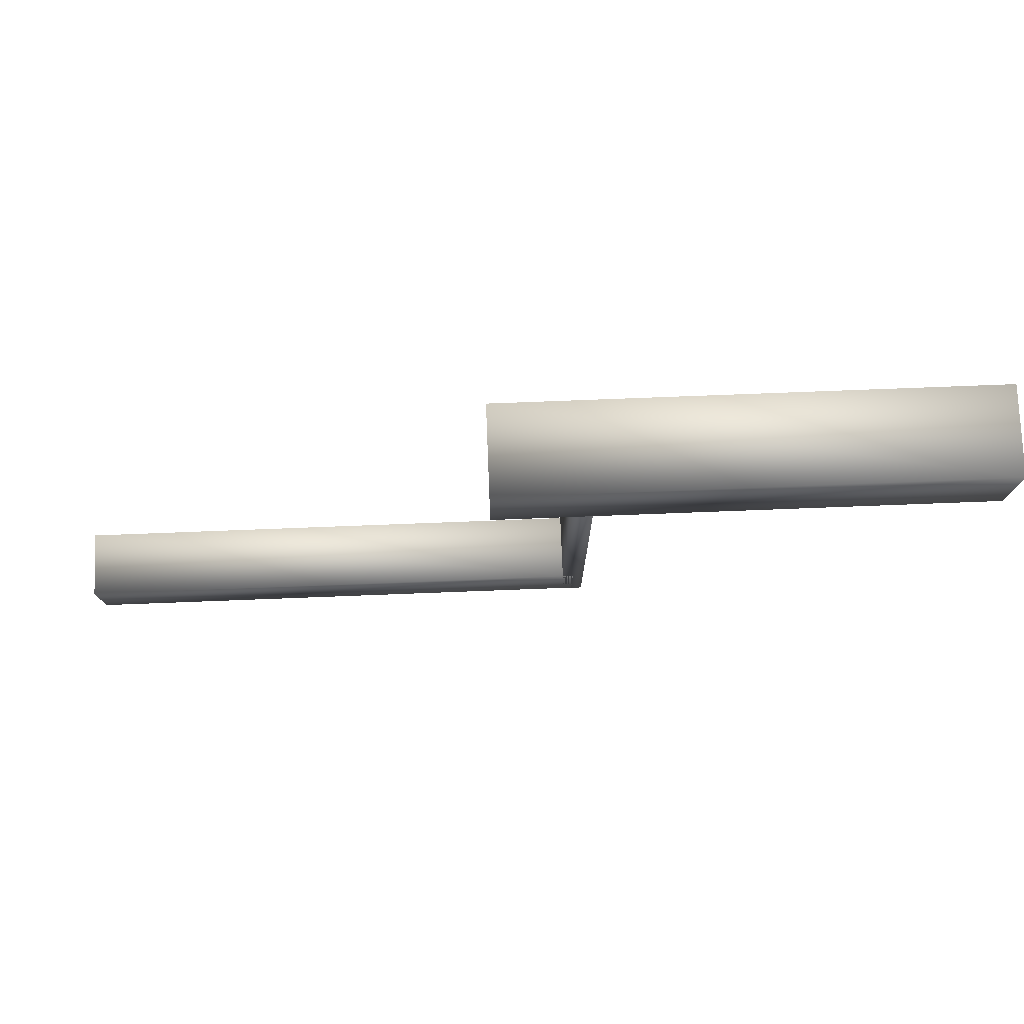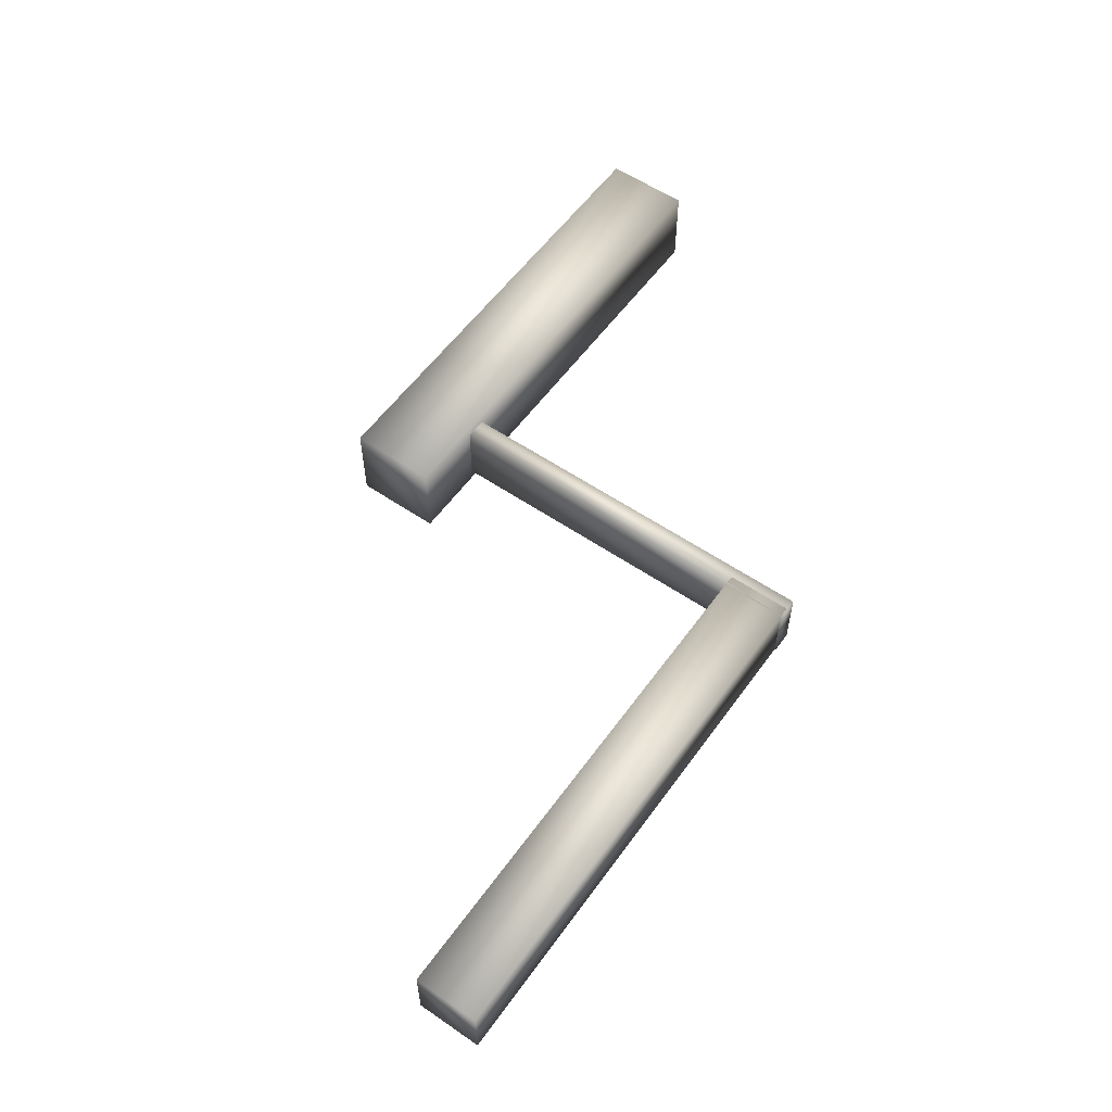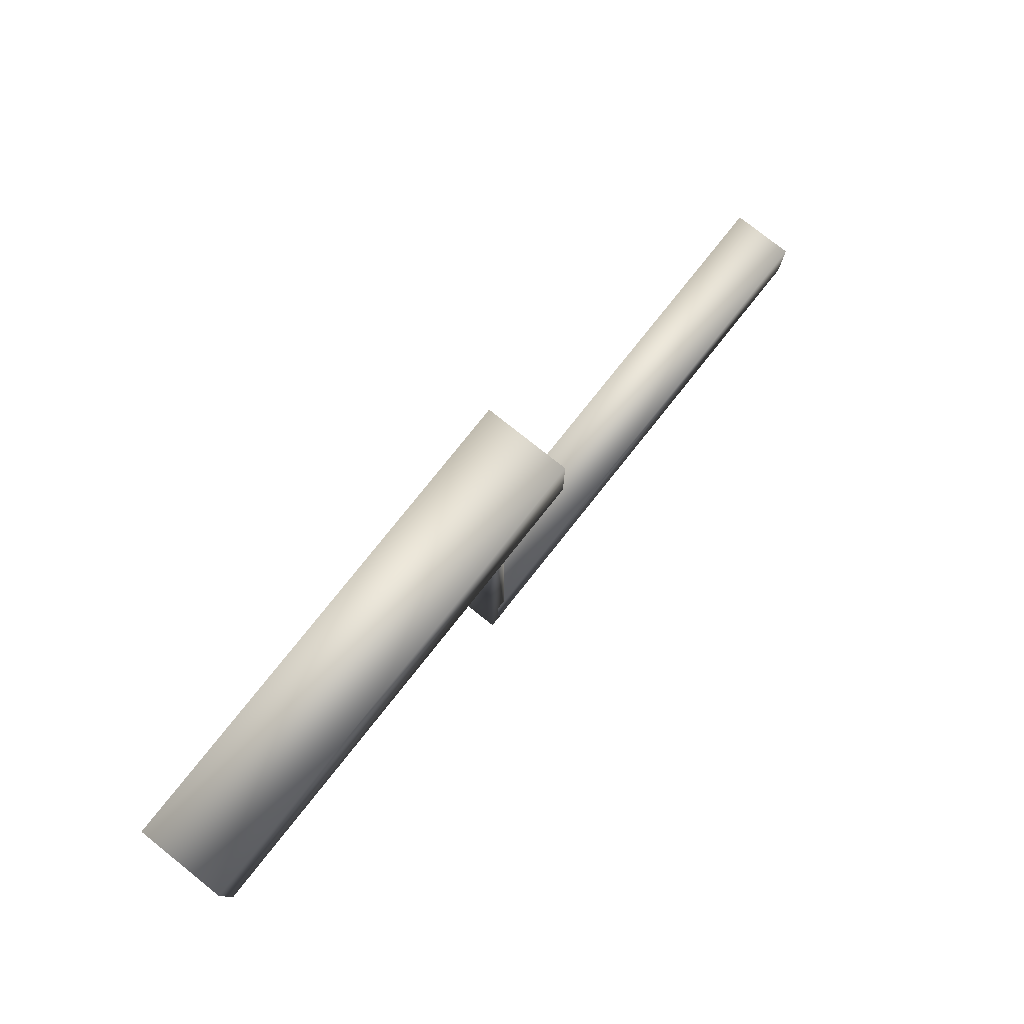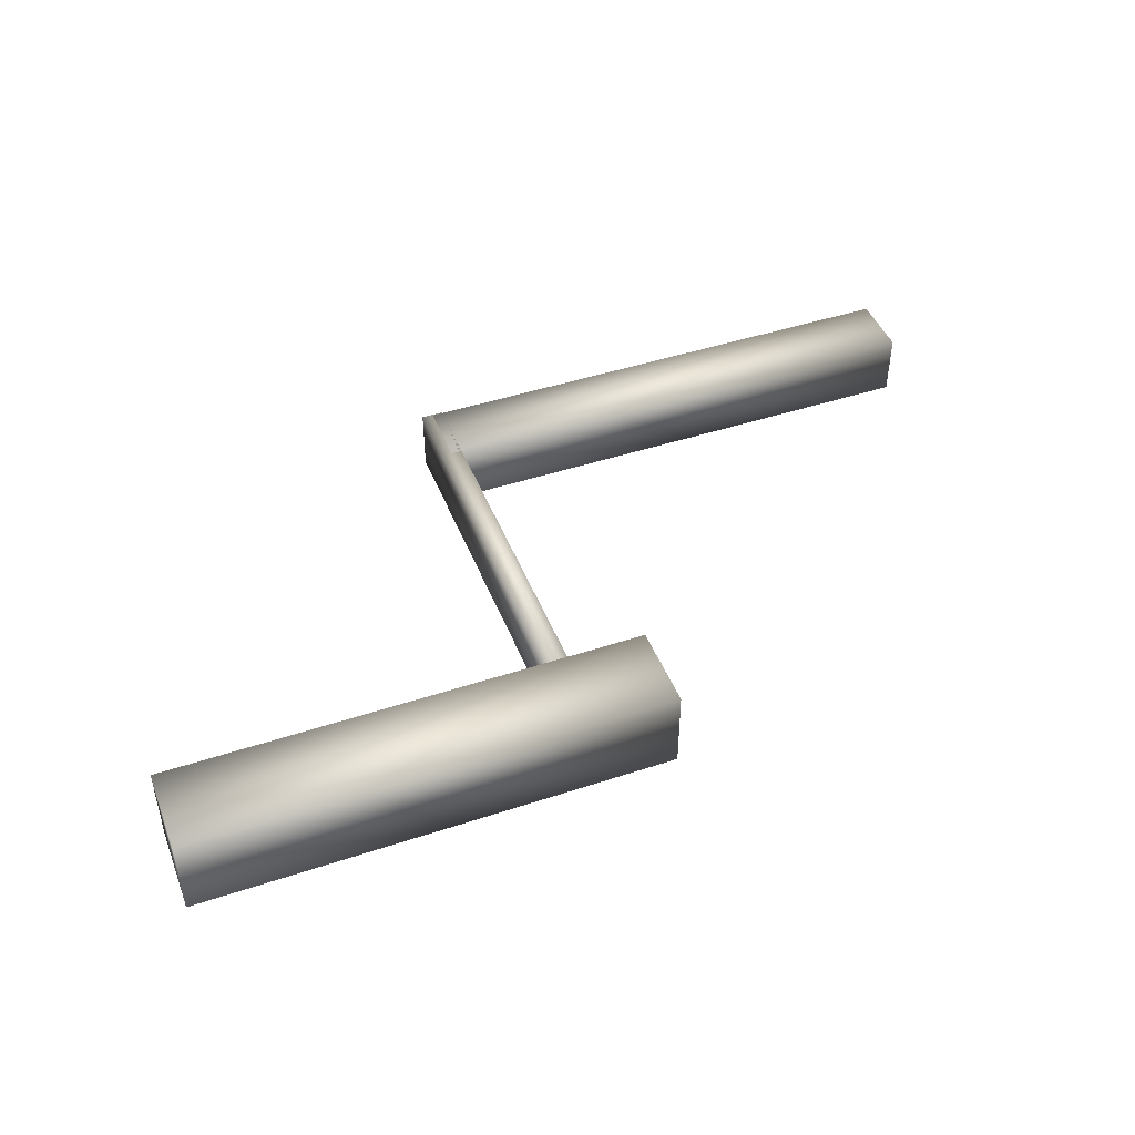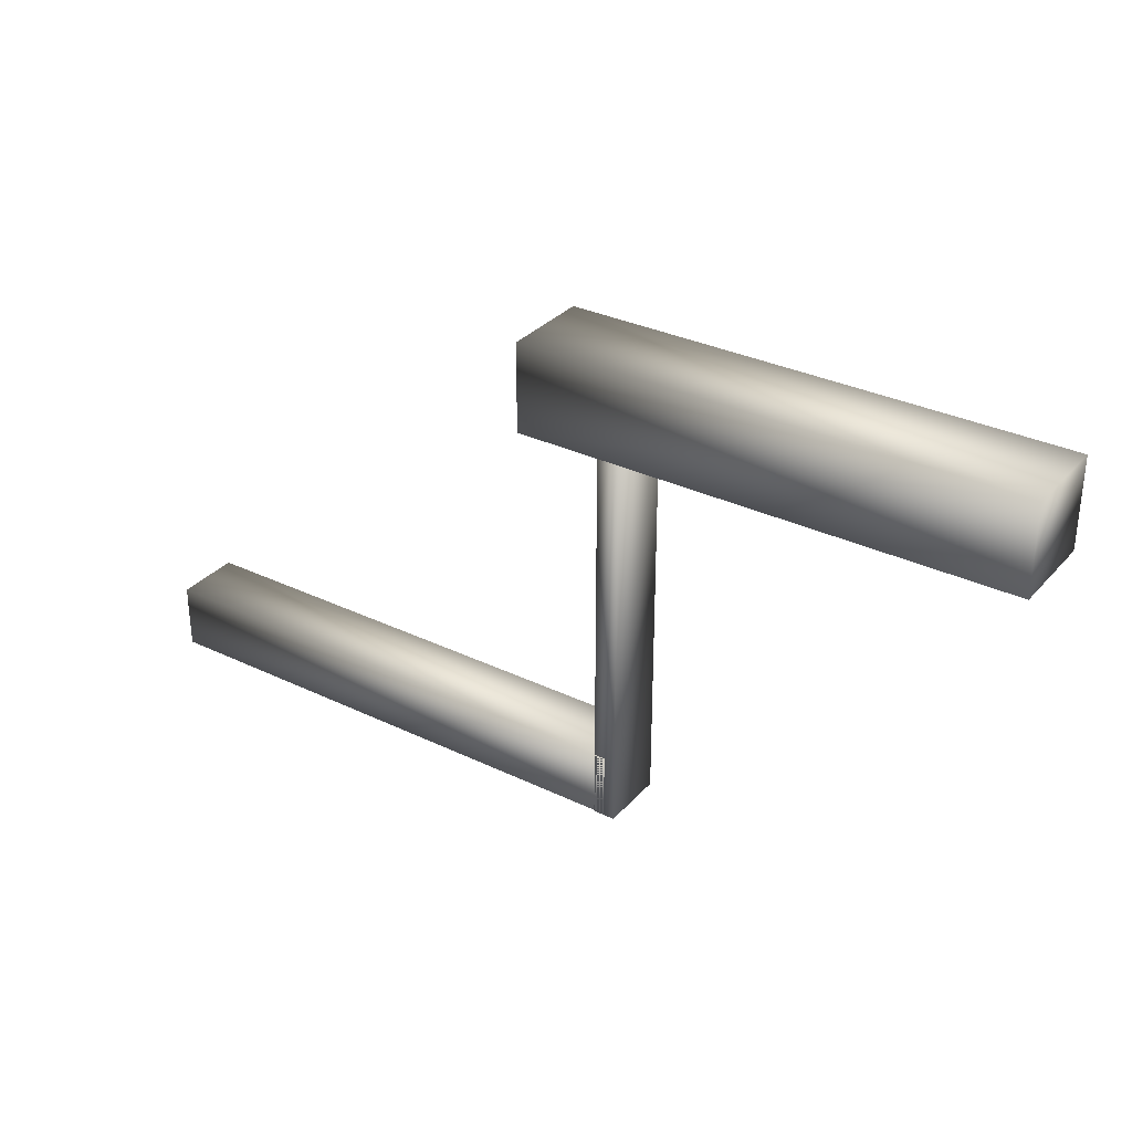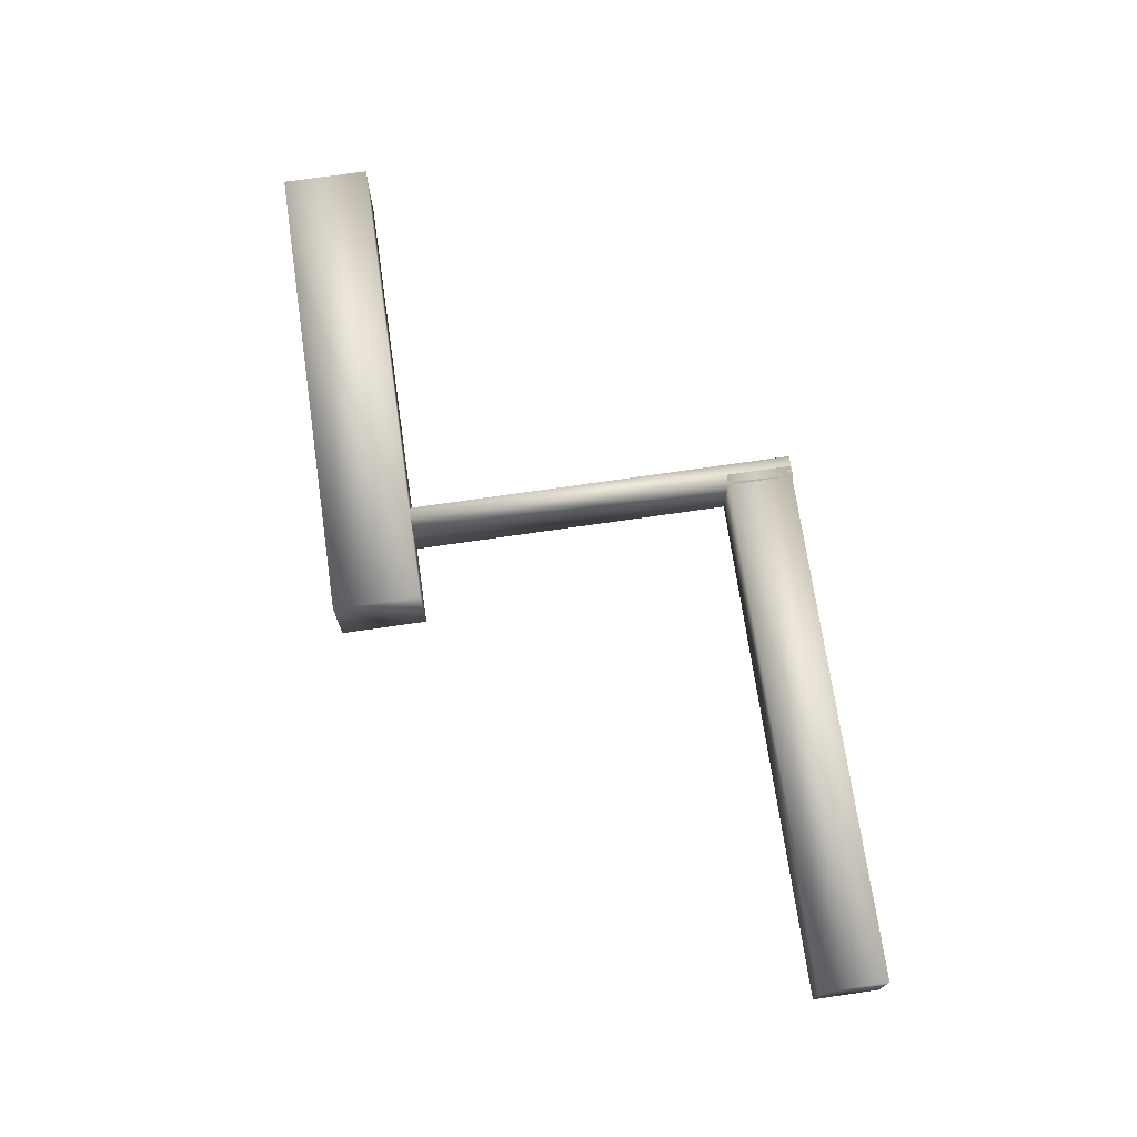
<metadata>
{"format":"obj","ext":"obj","renderer":"f3d","projection":"perspective","resolution":1024,"background":"white","views":[{"elev":76.4,"azim":-2.2,"up":"+Y"},{"elev":57.0,"azim":-54.6,"up":"+Z"},{"elev":78.2,"azim":128.5,"up":"+Y"},{"elev":45.3,"azim":159.1,"up":"+Z"},{"elev":31.9,"azim":34.1,"up":"+Y"},{"elev":72.0,"azim":-98.3,"up":"+Z"}]}
</metadata>
<code>
v -1.425 0.8047 0.075
v -1.425 1.805 0.075
v -1.425 0.8047 -0.075
v -1.425 1.805 -0.075
v -1.375 0.8047 0.075
v -1.375 1.805 0.075
v -1.375 0.8047 -0.075
v -1.375 1.805 -0.075
v -2.6 0.8073 0.075
v -2.6 0.9573 0.075
v -2.6 0.8073 -0.075
v -2.6 0.9573 -0.075
v -1.4 0.8073 0.075
v -1.4 0.9573 0.075
v -1.4 0.8073 -0.075
v -1.4 0.9573 -0.075
v -1.6 1.7 0.1
v -1.6 1.9 0.1
v -1.6 1.7 -0.1
v -1.6 1.9 -0.1
v -0.5 1.7 0.1
v -0.5 1.9 0.1
v -0.5 1.7 -0.1
v -0.5 1.9 -0.1
g default
f 2 3 1
f 4 7 3
f 8 5 7
f 6 1 5
f 7 1 3
f 4 6 8
f 10 11 9
f 12 15 11
f 16 13 15
f 14 9 13
f 15 9 11
f 12 14 16
f 18 19 17
f 20 23 19
f 24 21 23
f 22 17 21
f 23 17 19
f 20 22 24
f 2 4 3
f 4 8 7
f 8 6 5
f 6 2 1
f 7 5 1
f 4 2 6
f 10 12 11
f 12 16 15
f 16 14 13
f 14 10 9
f 15 13 9
f 12 10 14
f 18 20 19
f 20 24 23
f 24 22 21
f 22 18 17
f 23 21 17
f 20 18 22

</code>
